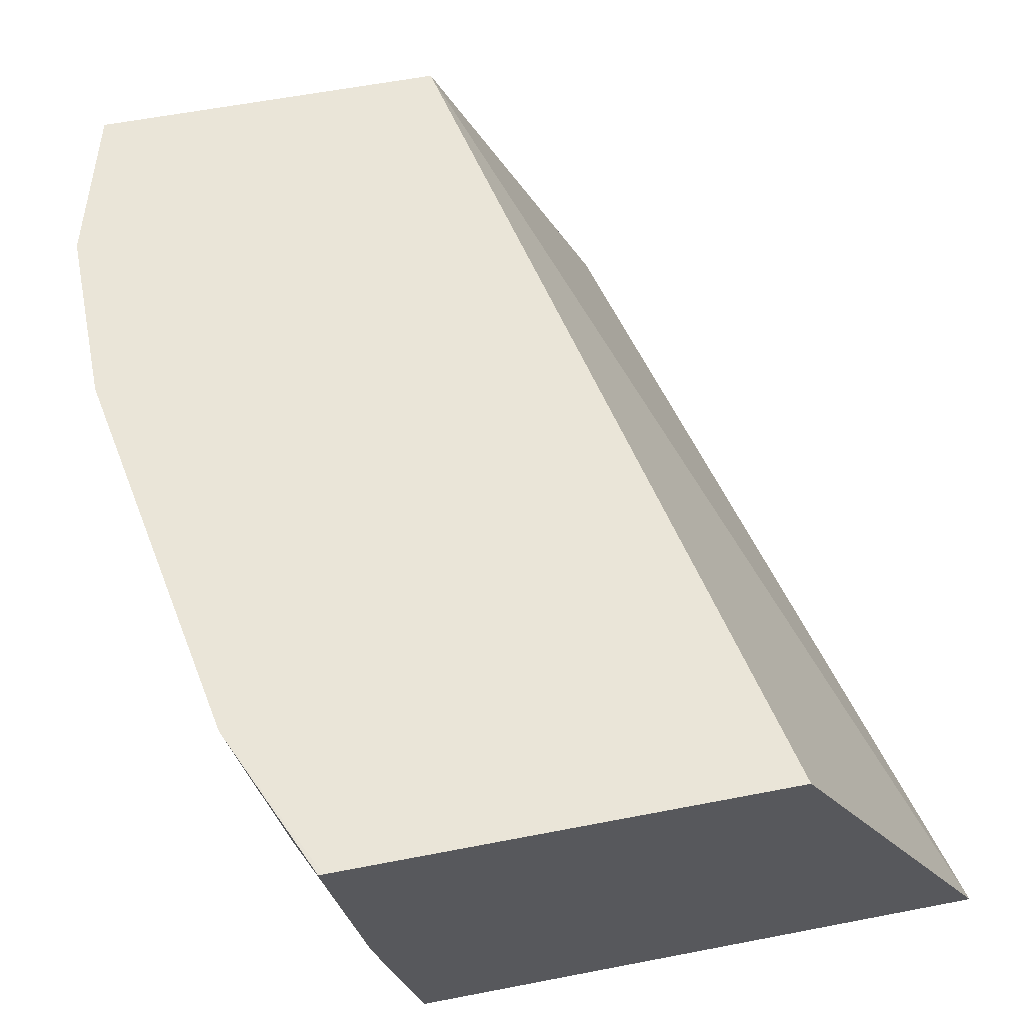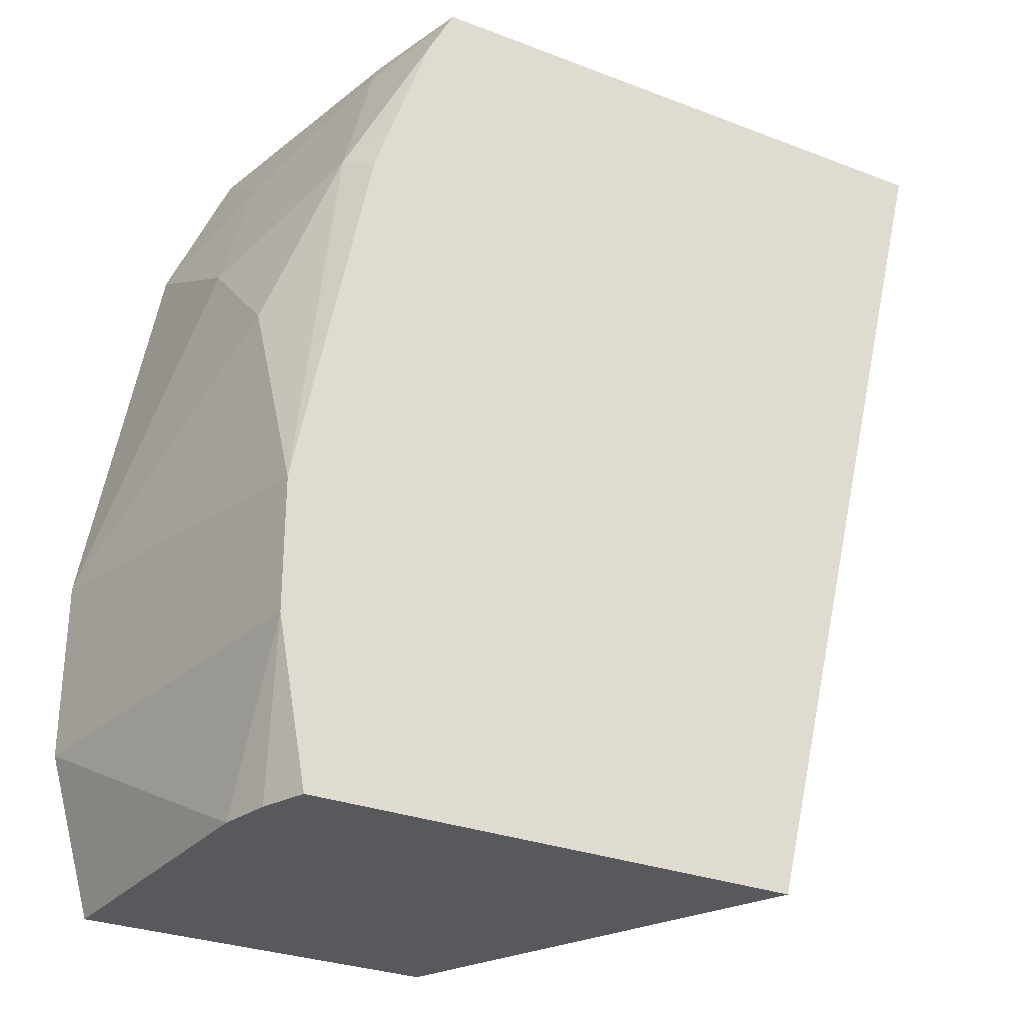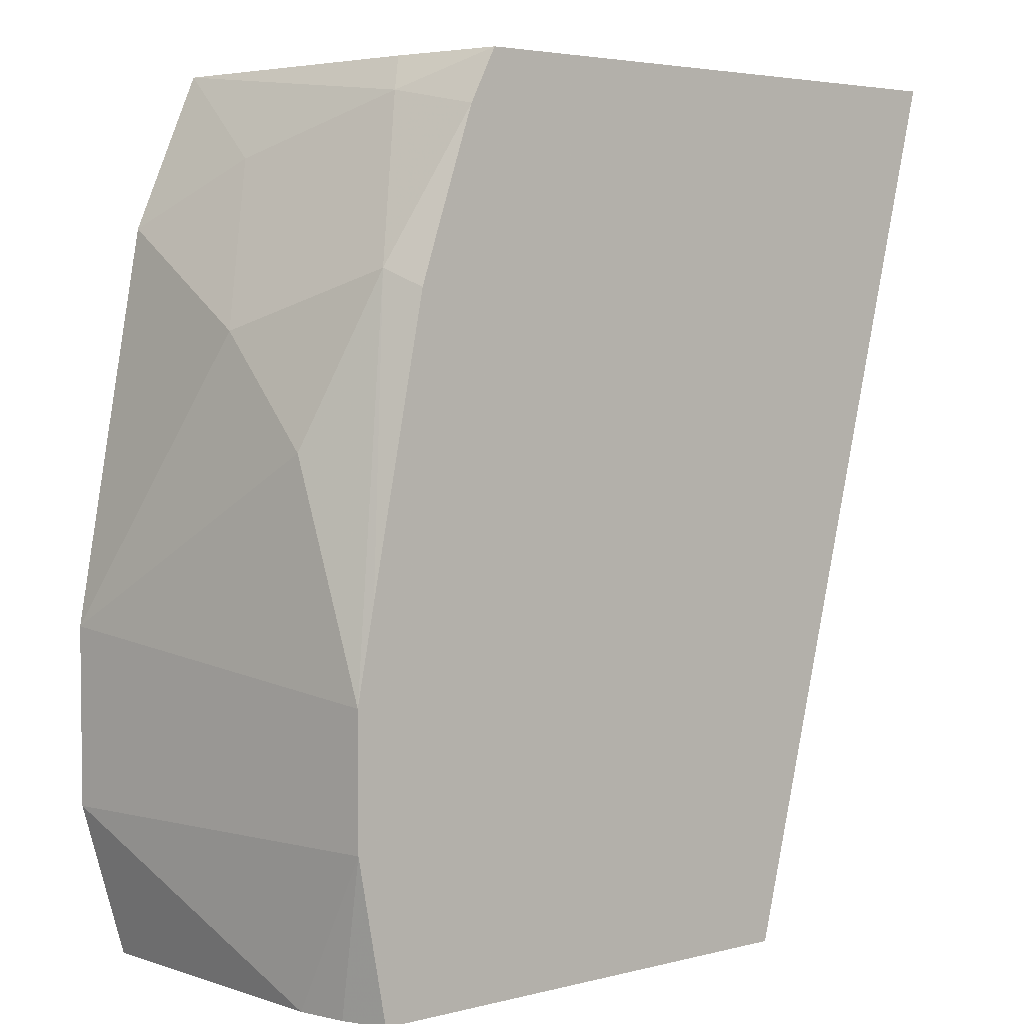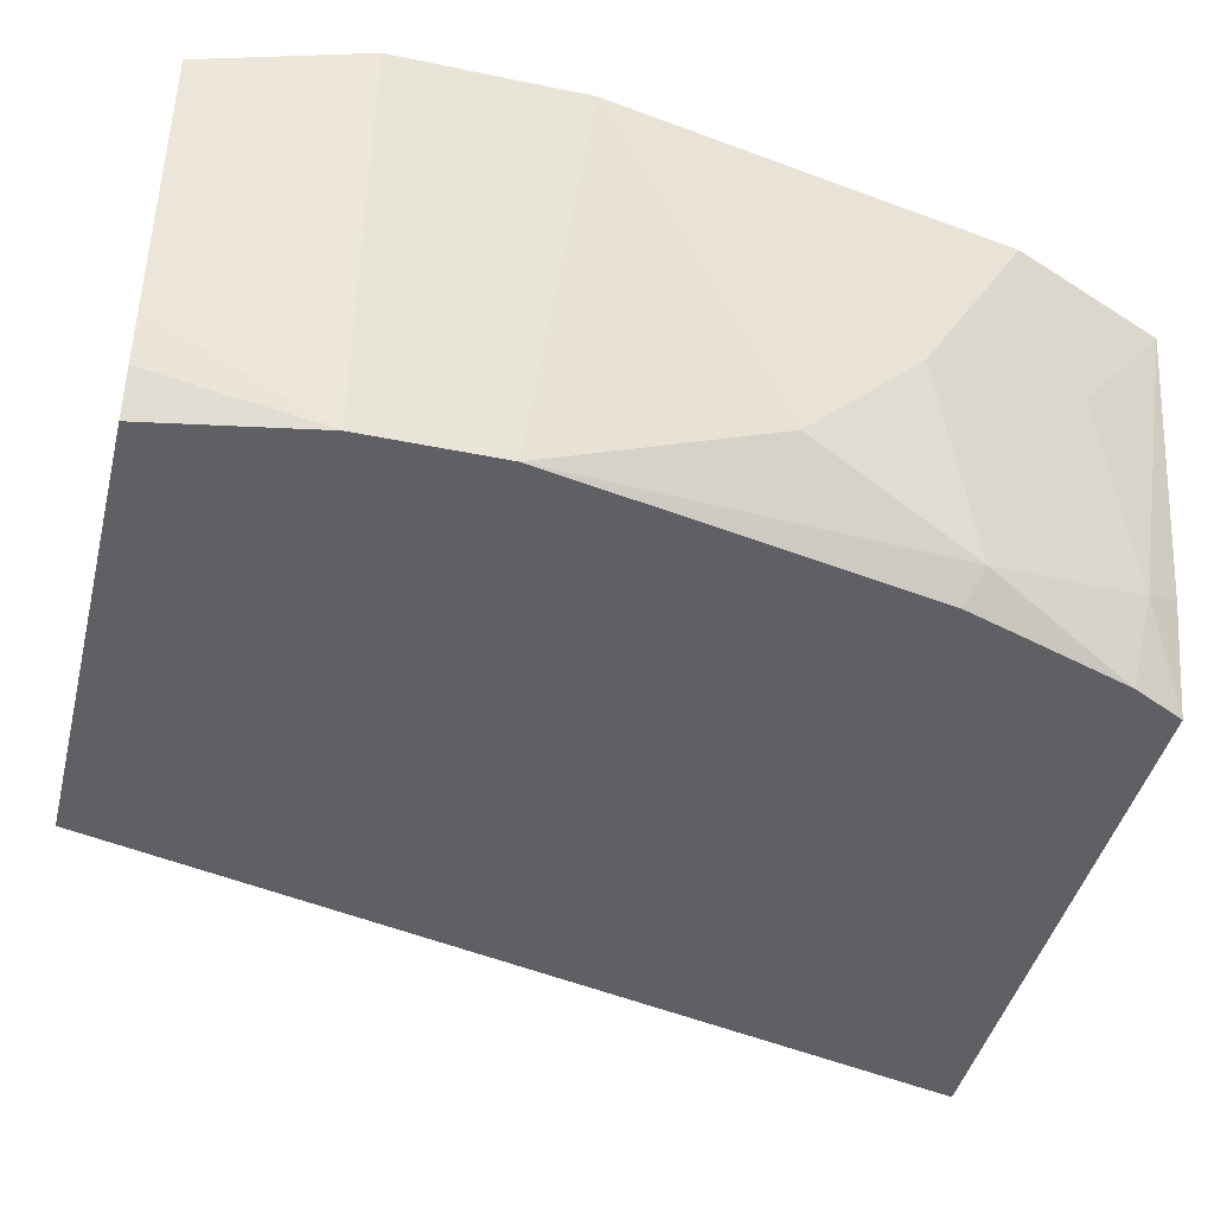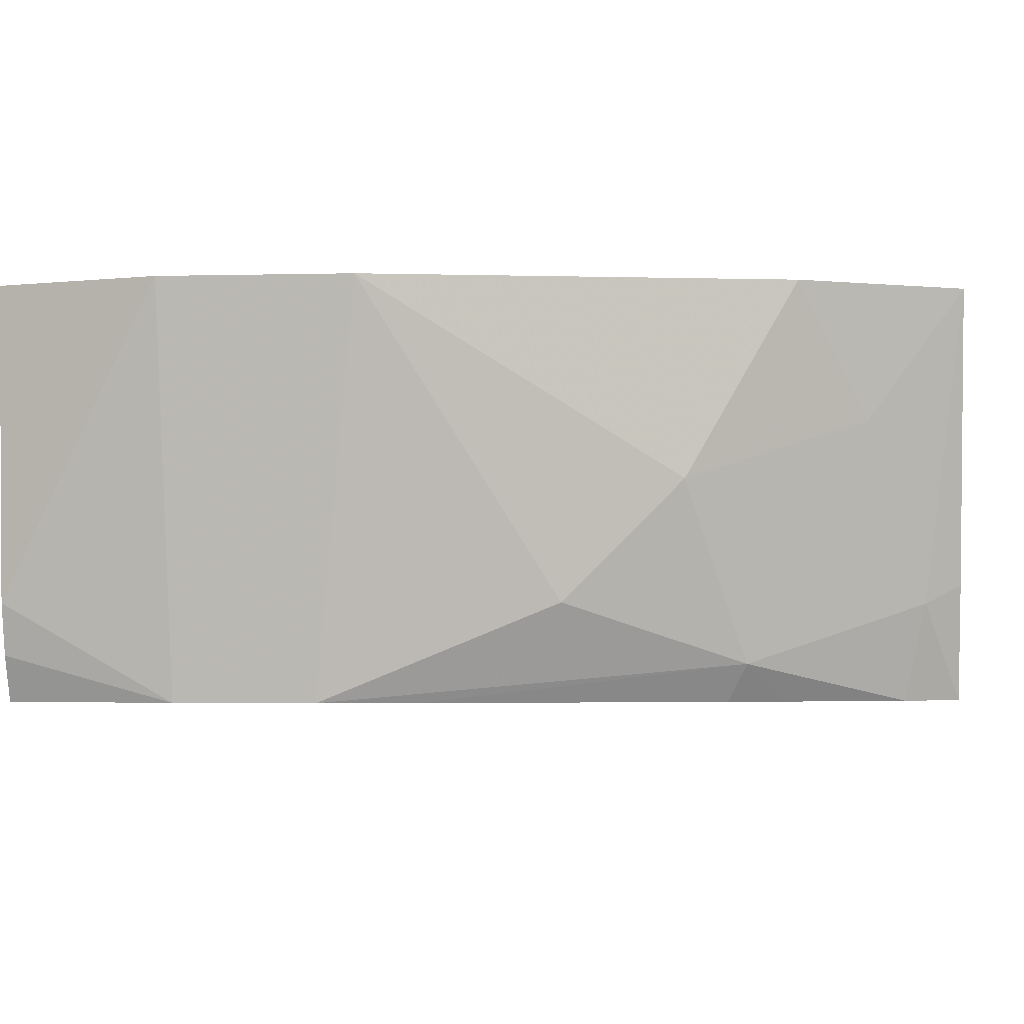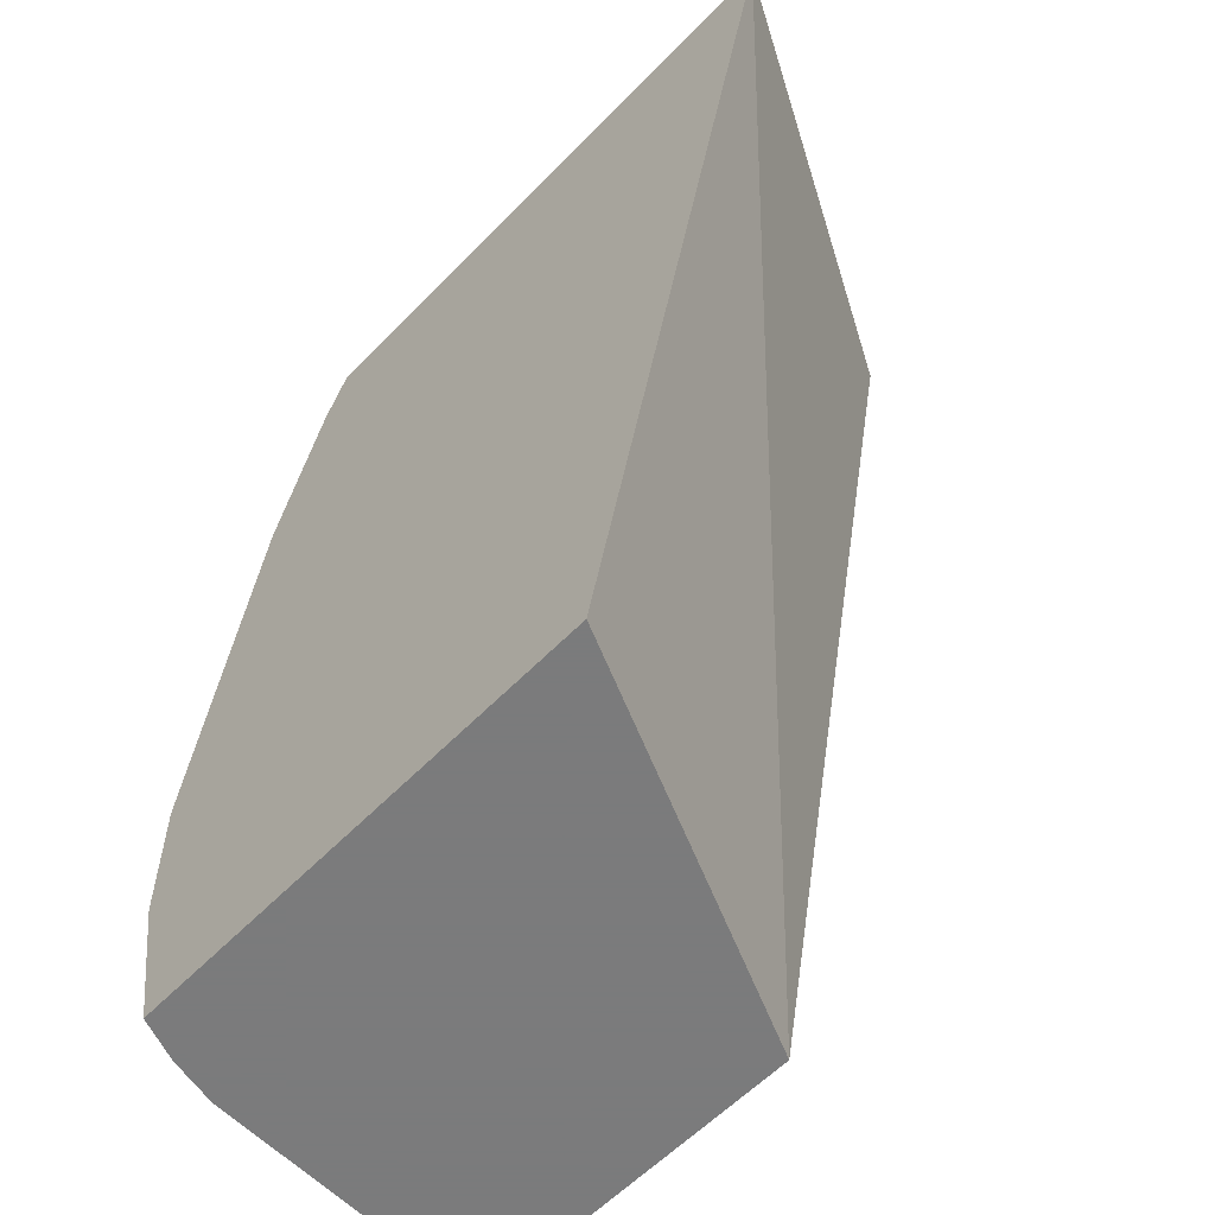
<metadata>
{"format":"obj","ext":"obj","renderer":"f3d","projection":"perspective","resolution":1024,"background":"white","views":[{"elev":58.9,"azim":-11.3,"up":"+Y"},{"elev":-29.1,"azim":-29.7,"up":"+Z"},{"elev":3.9,"azim":-39.7,"up":"+Z"},{"elev":-43.1,"azim":-103.8,"up":"+Y"},{"elev":-3.1,"azim":-85.1,"up":"+Y"},{"elev":-58.4,"azim":46.6,"up":"+Z"}]}
</metadata>
<code>
v -0.4469 -0.5032 0.1962
v -0.4469 -0.5032 0.1467
v -0.4298 -0.6084 0.1842
v -0.4298 -0.5833 0.2456
v -0.4298 -0.5526 0.2763
v -0.4274 -0.5032 0.3046
v -0.4345 -0.5032 0.1037
v -0.4298 -0.5833 0.1037
v -0.4298 -0.6084 0.1479
v -0.4248 -0.6084 0.2099
v -0.4145 -0.5987 0.2917
v -0.3991 -0.5833 0.3377
v -0.4145 -0.5373 0.3224
v -0.4091 -0.5033 0.3472
v -0.4079 -0.5032 0.3472
v -0.3376 -0.5032 0.1037
v -0.4265 -0.5966 0.1037
v -0.4217 -0.6084 0.1037
v -0.4096 -0.6084 0.2868
v -0.4047 -0.6084 0.3014
v -0.3941 -0.6084 0.3327
v -0.3867 -0.6084 0.3472
v -0.3944 -0.5786 0.3472
v -0.287 -0.5032 0.3472
v -0.2876 -0.6084 0.1037
v -0.228 -0.6084 0.3472
f 5 13 6
f 10 19 11
f 6 13 14
f 6 14 15
f 7 16 25
f 7 25 18
f 7 18 17
f 7 17 8
f 8 17 9
f 9 17 18
f 11 19 20
f 12 23 14
f 11 21 12
f 12 21 22
f 12 22 23
f 5 12 13
f 12 14 13
f 14 23 22
f 14 22 26
f 14 26 24
f 14 24 15
f 16 26 25
f 11 20 21
f 16 24 26
f 5 11 12
f 3 11 4
f 1 2 9
f 1 9 3
f 1 3 4
f 1 4 5
f 1 5 6
f 1 6 15
f 4 11 5
f 1 24 16
f 1 16 7
f 1 7 2
f 1 15 24
f 2 8 9
f 2 7 8
f 3 19 10
f 3 20 19
f 3 21 20
f 3 10 11
f 3 26 22
f 3 25 26
f 3 18 25
f 3 9 18
f 3 22 21

</code>
